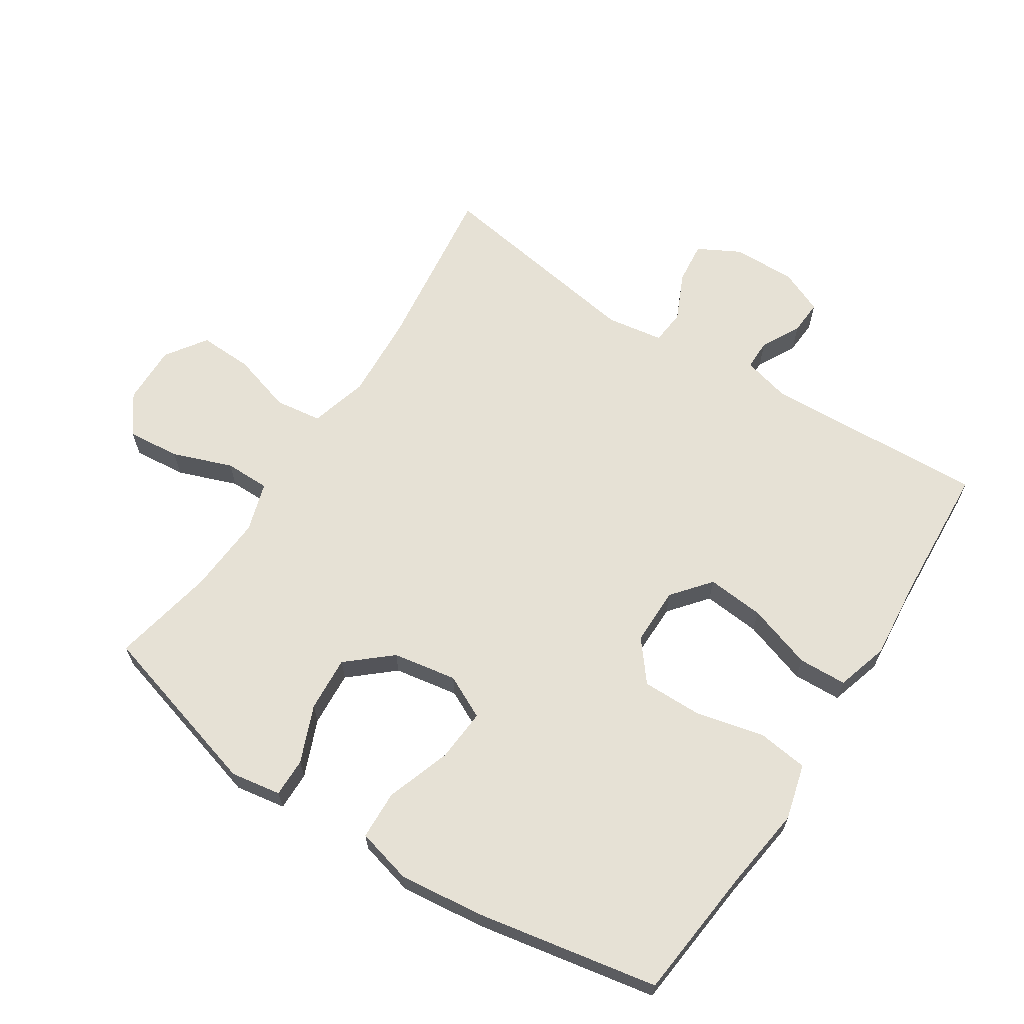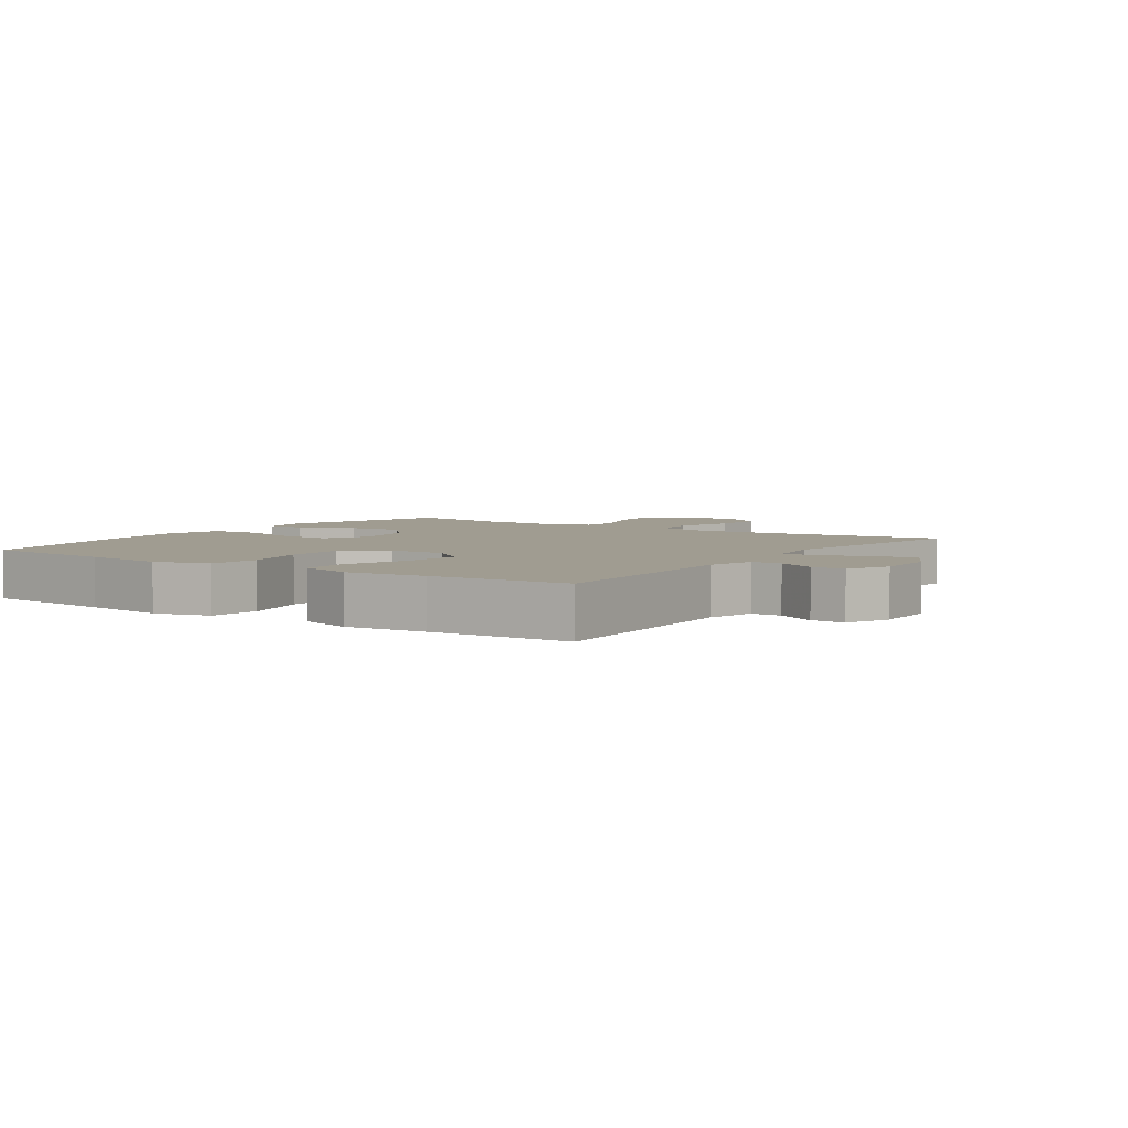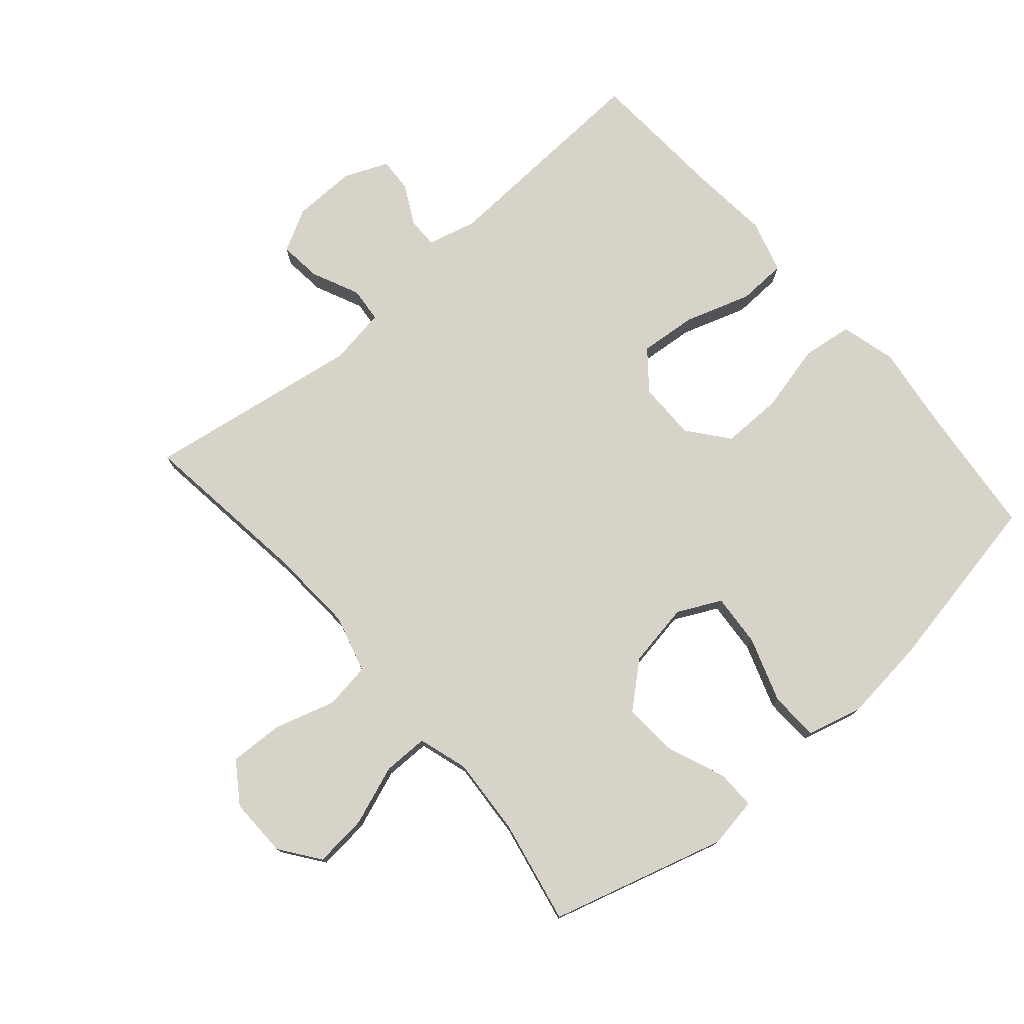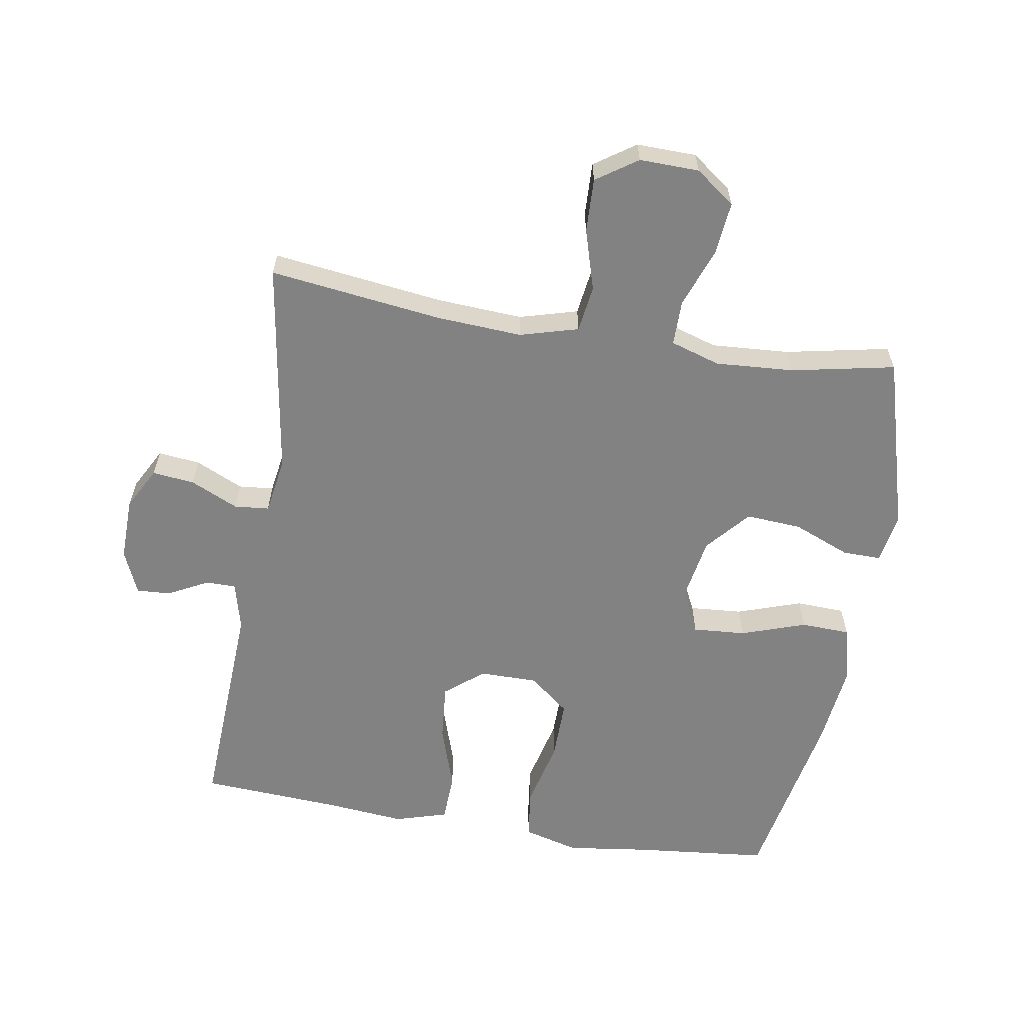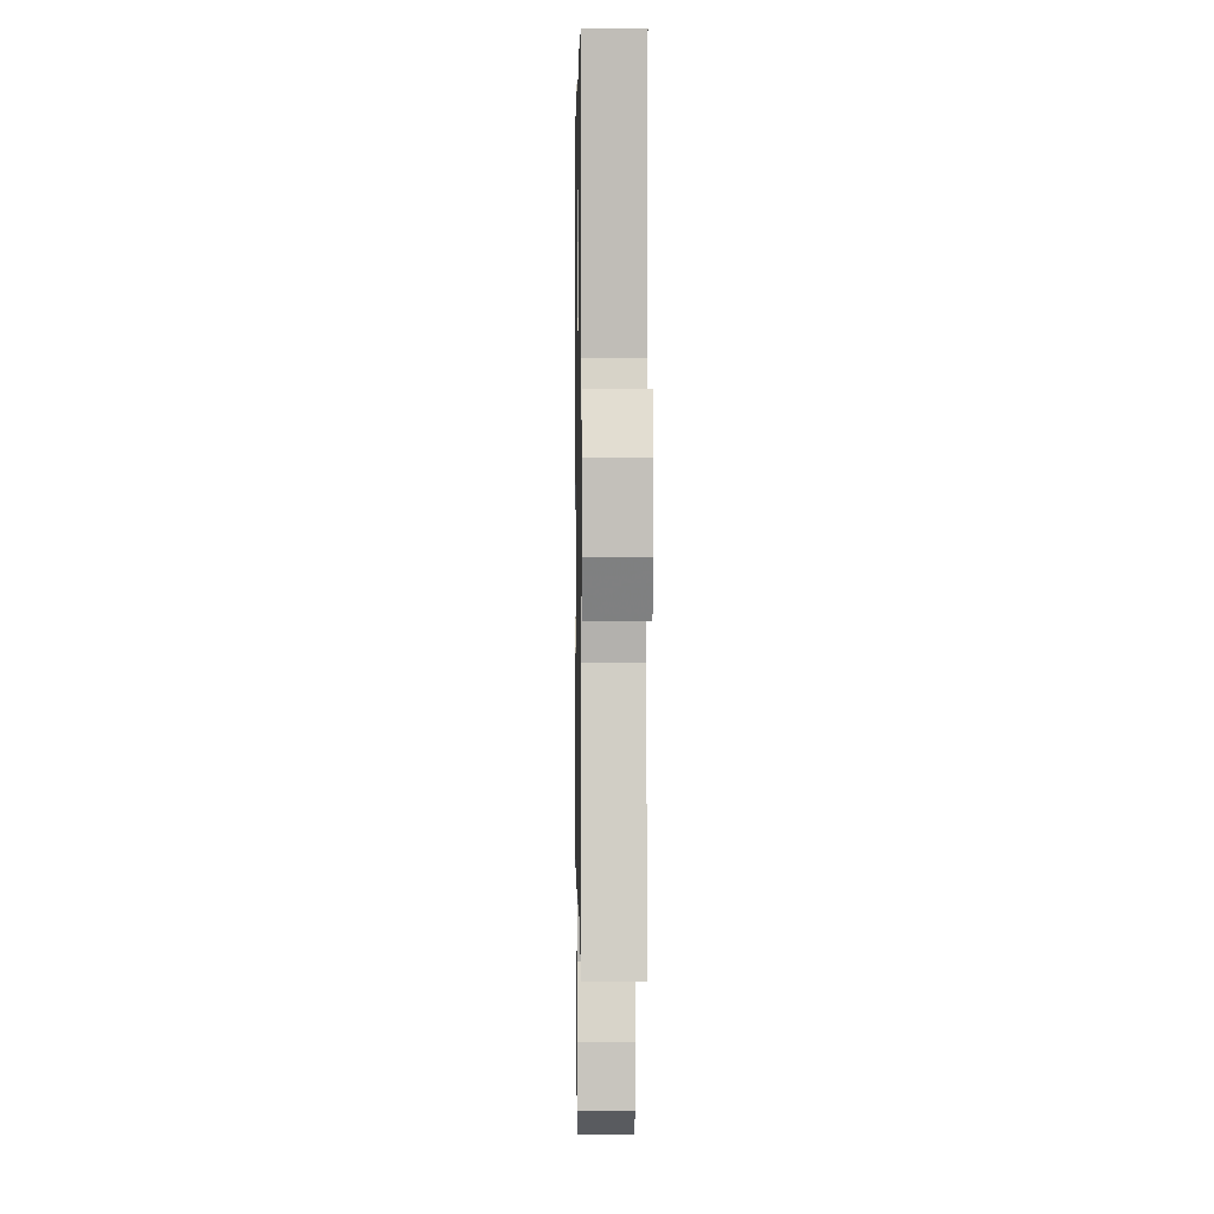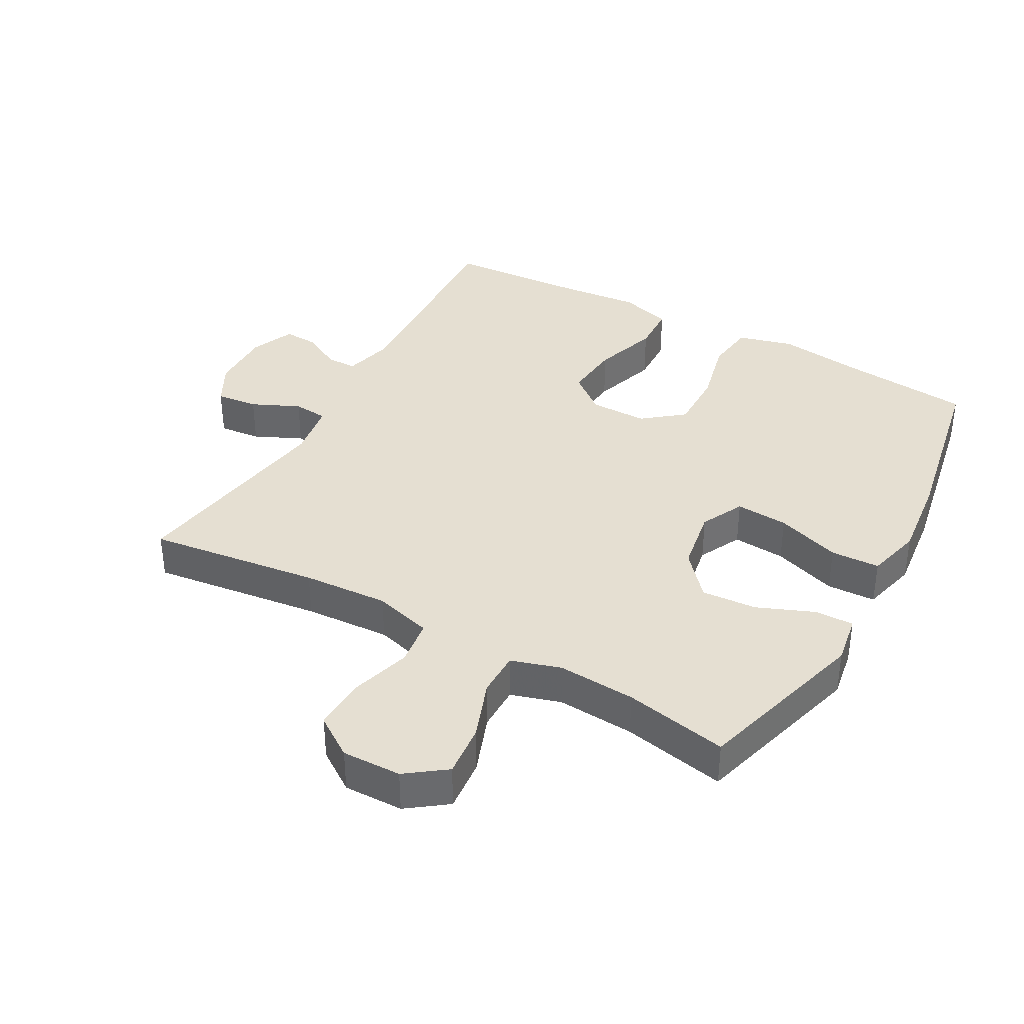
<metadata>
{"format":"obj","ext":"obj","renderer":"f3d","projection":"perspective","resolution":1024,"background":"white","views":[{"elev":64.7,"azim":-57.0,"up":"+Y"},{"elev":4.4,"azim":34.6,"up":"+Y"},{"elev":76.7,"azim":-130.8,"up":"+Y"},{"elev":-60.8,"azim":170.6,"up":"+Y"},{"elev":1.8,"azim":89.0,"up":"+Z"},{"elev":37.4,"azim":-150.9,"up":"+Y"}]}
</metadata>
<code>
v -0.5 0.07 -0.5
v -0.577 0.07 -0.229
v -0.564 0.07 -0.151
v -0.504 0.07 -0.152
v -0.416 0.07 -0.188
v -0.33 0.07 -0.194
v -0.272 0.07 -0.127
v -0.255 0.07 -0.028
v -0.288 0.07 0.039
v -0.37 0.07 0.033
v -0.47 0.07 -0.001
v -0.546 0.07 0.002
v -0.568 0.07 0.088
v -0.553 0.07 0.219
v -0.5 0.07 0.5
v -0.292 0.07 0.521
v -0.164 0.07 0.538
v -0.078 0.07 0.515
v -0.068 0.07 0.437
v -0.093 0.07 0.332
v -0.094 0.07 0.238
v -0.032 0.07 0.188
v 0.058 0.07 0.188
v 0.117 0.07 0.236
v 0.109 0.07 0.325
v 0.076 0.07 0.426
v 0.079 0.07 0.501
v 0.16 0.07 0.525
v 0.286 0.07 0.513
v 0.5 0.07 0.5
v 0.483 0.07 0.157
v 0.502 0.07 0.082
v 0.549 0.07 0.082
v 0.61 0.07 0.114
v 0.663 0.07 0.117
v 0.692 0.07 0.049
v 0.69 0.07 -0.049
v 0.655 0.07 -0.114
v 0.59 0.07 -0.107
v 0.516 0.07 -0.073
v 0.462 0.07 -0.078
v 0.448 0.07 -0.166
v 0.5 0.07 -0.5
v 0.234 0.07 -0.466
v 0.101 0.07 -0.458
v 0.011 0.07 -0.483
v 0.001 0.07 -0.555
v 0.029 0.07 -0.649
v 0.032 0.07 -0.732
v -0.031 0.07 -0.775
v -0.123 0.07 -0.773
v -0.184 0.07 -0.728
v -0.176 0.07 -0.646
v -0.142 0.07 -0.554
v -0.142 0.07 -0.484
v -0.219 0.07 -0.46
v -0.34 0.07 -0.468
v -0.5 0 -0.5
v -0.577 0 -0.229
v -0.564 0 -0.151
v -0.504 0 -0.152
v -0.416 0 -0.188
v -0.33 0 -0.194
v -0.272 0 -0.127
v -0.255 0 -0.028
v -0.288 0 0.039
v -0.37 0 0.033
v -0.47 0 -0.001
v -0.546 0 0.002
v -0.568 0 0.088
v -0.553 0 0.219
v -0.5 0 0.5
v -0.292 0 0.521
v -0.164 0 0.538
v -0.078 0 0.515
v -0.068 0 0.437
v -0.093 0 0.332
v -0.094 0 0.238
v -0.032 0 0.188
v 0.058 0 0.188
v 0.117 0 0.236
v 0.109 0 0.325
v 0.076 0 0.426
v 0.079 0 0.501
v 0.16 0 0.525
v 0.286 0 0.513
v 0.5 0 0.5
v 0.483 0 0.157
v 0.502 0 0.082
v 0.549 0 0.082
v 0.61 0 0.114
v 0.663 0 0.117
v 0.692 0 0.049
v 0.69 0 -0.049
v 0.655 0 -0.114
v 0.59 0 -0.107
v 0.516 0 -0.073
v 0.462 0 -0.078
v 0.448 0 -0.166
v 0.5 0 -0.5
v 0.234 0 -0.466
v 0.101 0 -0.458
v 0.011 0 -0.483
v 0.001 0 -0.555
v 0.029 0 -0.649
v 0.032 0 -0.732
v -0.031 0 -0.775
v -0.123 0 -0.773
v -0.184 0 -0.728
v -0.176 0 -0.646
v -0.142 0 -0.554
v -0.142 0 -0.484
v -0.219 0 -0.46
v -0.34 0 -0.468
f 52 53 54
f 51 52 54
f 50 51 54
f 49 50 54
f 48 49 54
f 47 48 54
f 46 47 54 55
f 45 46 55 56
f 42 43 44
f 41 42 44 45
f 38 39 40
f 37 38 40
f 36 37 40
f 35 36 40
f 34 35 40
f 33 34 40
f 32 33 40 41
f 41 45 56
f 32 41 56
f 31 32 56
f 27 28 29
f 26 27 29
f 25 26 29
f 29 30 31
f 25 29 31
f 24 25 31
f 18 19 20
f 17 18 20
f 16 17 20
f 16 20 21
f 15 16 21
f 14 15 21
f 13 14 21
f 12 13 21
f 11 12 21
f 10 11 21
f 9 10 21 22
f 3 4 5
f 2 3 5
f 1 2 5
f 57 1 5
f 57 5 6
f 57 6 7
f 56 57 7
f 31 56 7
f 24 31 7
f 23 24 7
f 8 9 22 23
f 7 8 23
f 111 110 109
f 111 109 108
f 111 108 107
f 111 107 106
f 111 106 105
f 111 105 104
f 112 111 104 103
f 113 112 103 102
f 101 100 99
f 102 101 99 98
f 97 96 95
f 97 95 94
f 97 94 93
f 97 93 92
f 97 92 91
f 97 91 90
f 98 97 90 89
f 113 102 98
f 113 98 89
f 113 89 88
f 86 85 84
f 86 84 83
f 86 83 82
f 88 87 86
f 88 86 82
f 88 82 81
f 77 76 75
f 77 75 74
f 77 74 73
f 78 77 73
f 78 73 72
f 78 72 71
f 78 71 70
f 78 70 69
f 78 69 68
f 78 68 67
f 79 78 67 66
f 62 61 60
f 62 60 59
f 62 59 58
f 62 58 114
f 63 62 114
f 64 63 114
f 64 114 113
f 64 113 88
f 64 88 81
f 64 81 80
f 80 79 66 65
f 80 65 64
f 1 58 59 2
f 2 59 60 3
f 3 60 61 4
f 4 61 62 5
f 5 62 63 6
f 6 63 64 7
f 7 64 65 8
f 8 65 66 9
f 9 66 67 10
f 10 67 68 11
f 11 68 69 12
f 12 69 70 13
f 13 70 71 14
f 14 71 72 15
f 15 72 73 16
f 16 73 74 17
f 17 74 75 18
f 18 75 76 19
f 19 76 77 20
f 20 77 78 21
f 21 78 79 22
f 22 79 80 23
f 23 80 81 24
f 24 81 82 25
f 25 82 83 26
f 26 83 84 27
f 27 84 85 28
f 28 85 86 29
f 29 86 87 30
f 30 87 88 31
f 31 88 89 32
f 32 89 90 33
f 33 90 91 34
f 34 91 92 35
f 35 92 93 36
f 36 93 94 37
f 37 94 95 38
f 38 95 96 39
f 39 96 97 40
f 40 97 98 41
f 41 98 99 42
f 42 99 100 43
f 43 100 101 44
f 44 101 102 45
f 45 102 103 46
f 46 103 104 47
f 47 104 105 48
f 48 105 106 49
f 49 106 107 50
f 50 107 108 51
f 51 108 109 52
f 52 109 110 53
f 53 110 111 54
f 54 111 112 55
f 55 112 113 56
f 56 113 114 57
f 57 114 58 1

</code>
